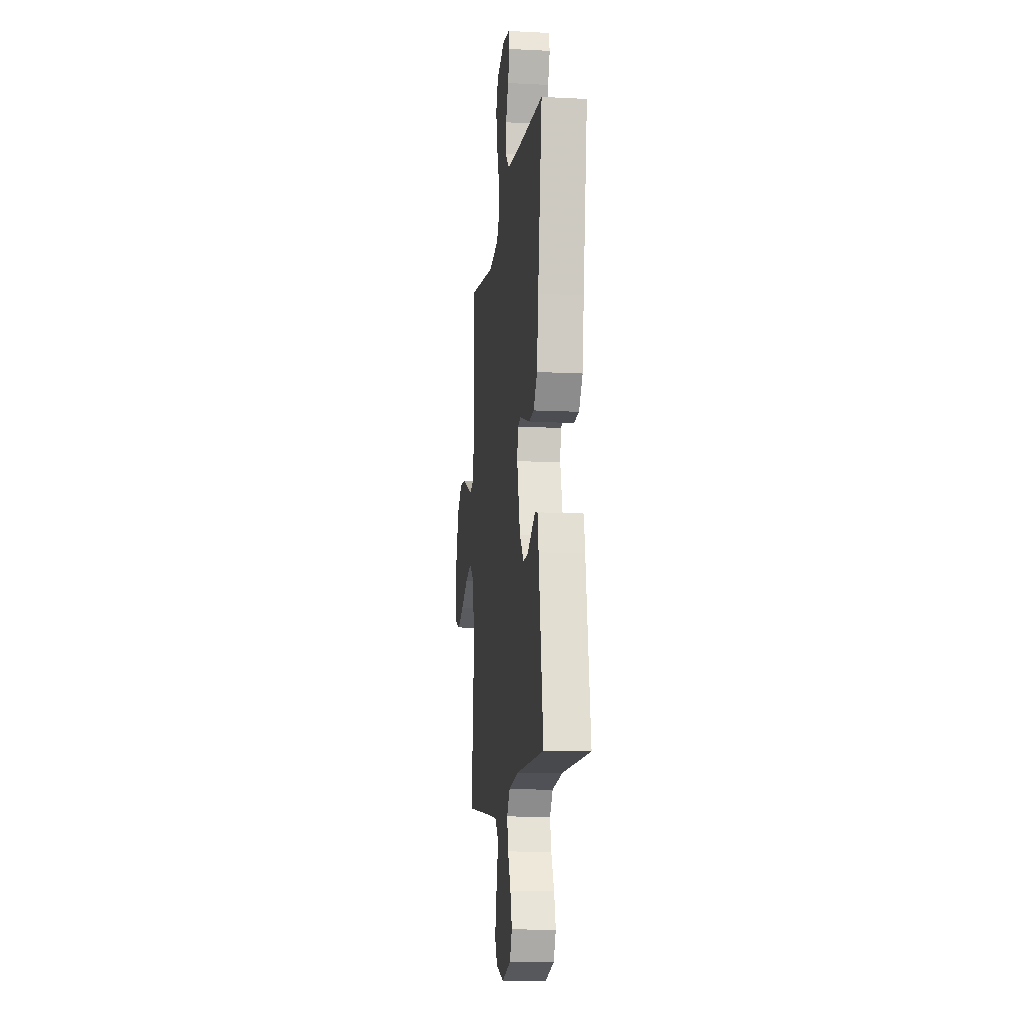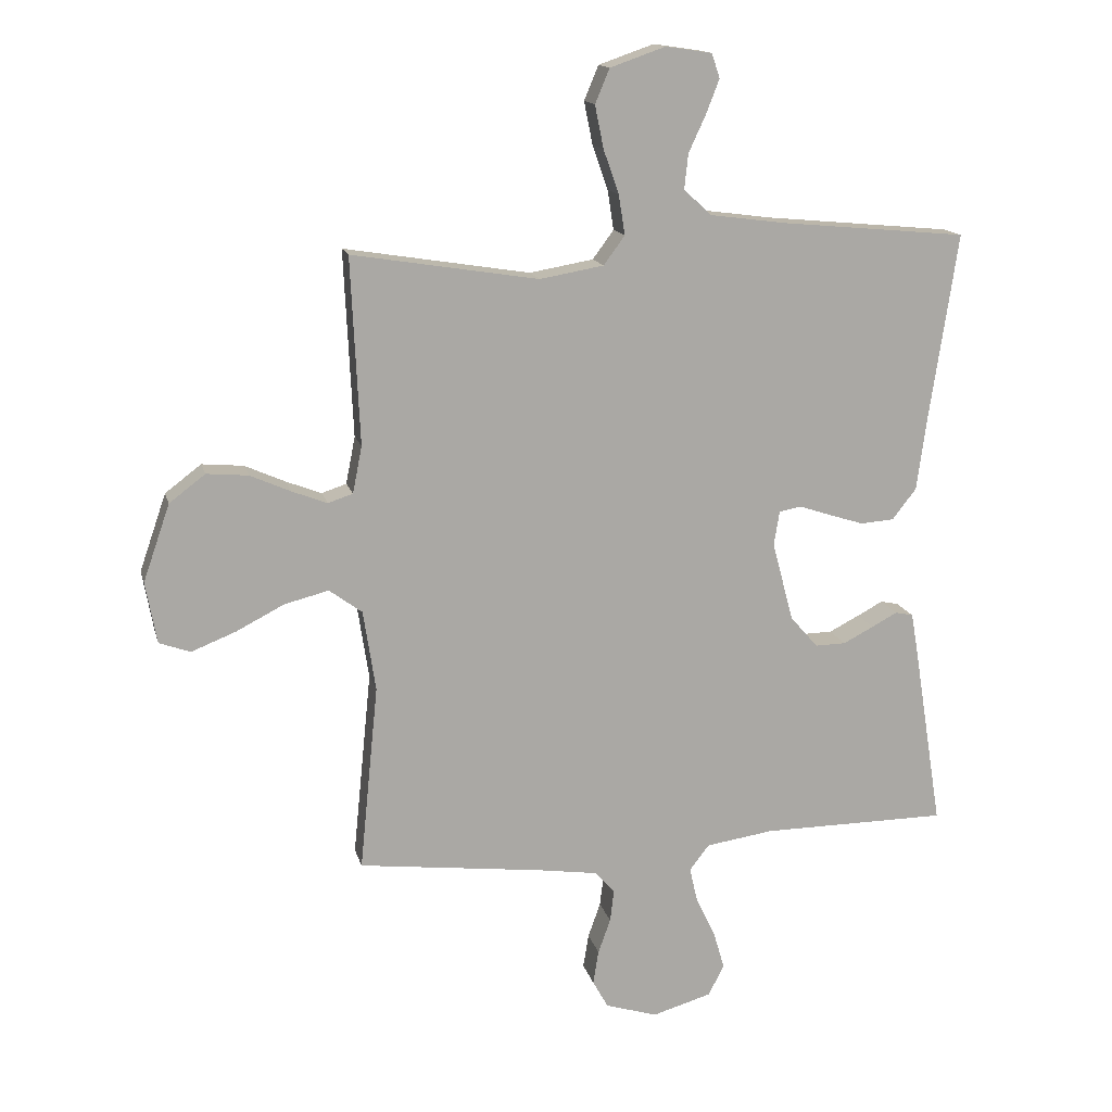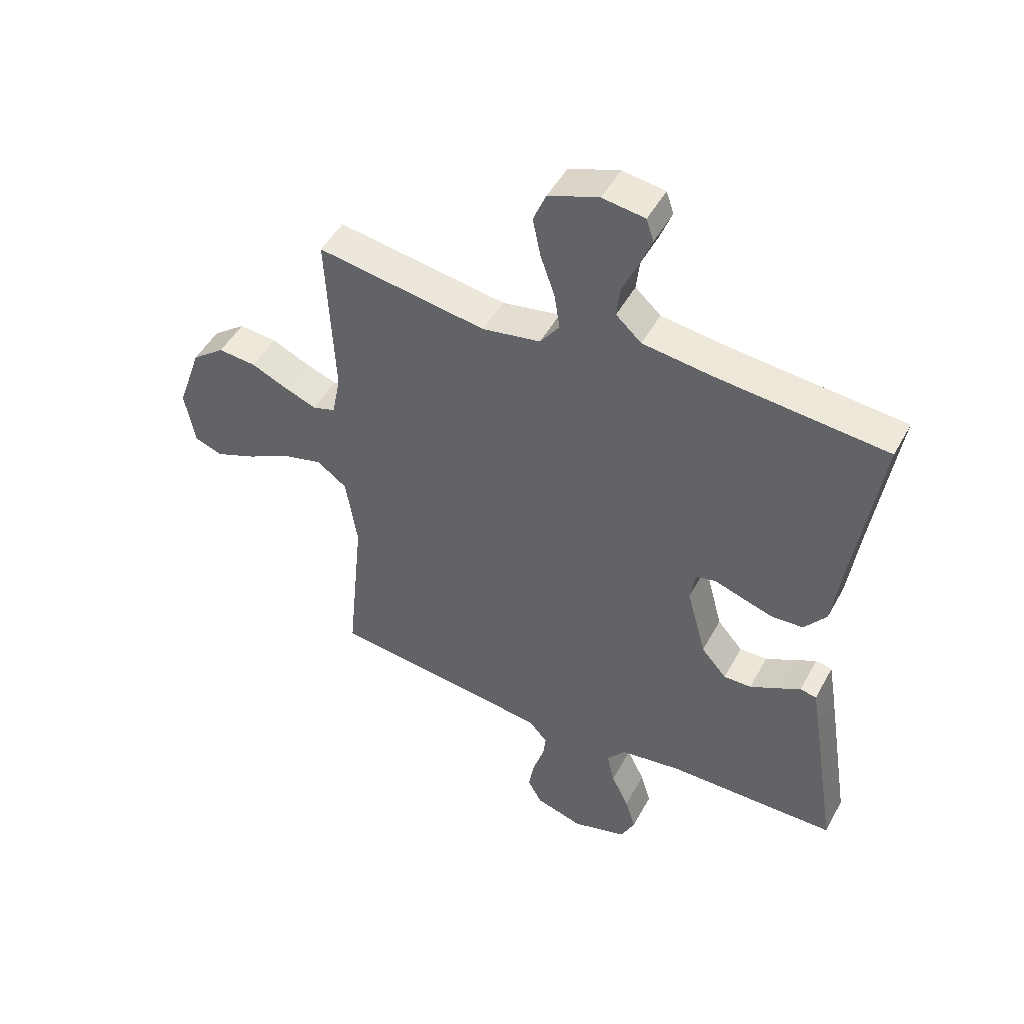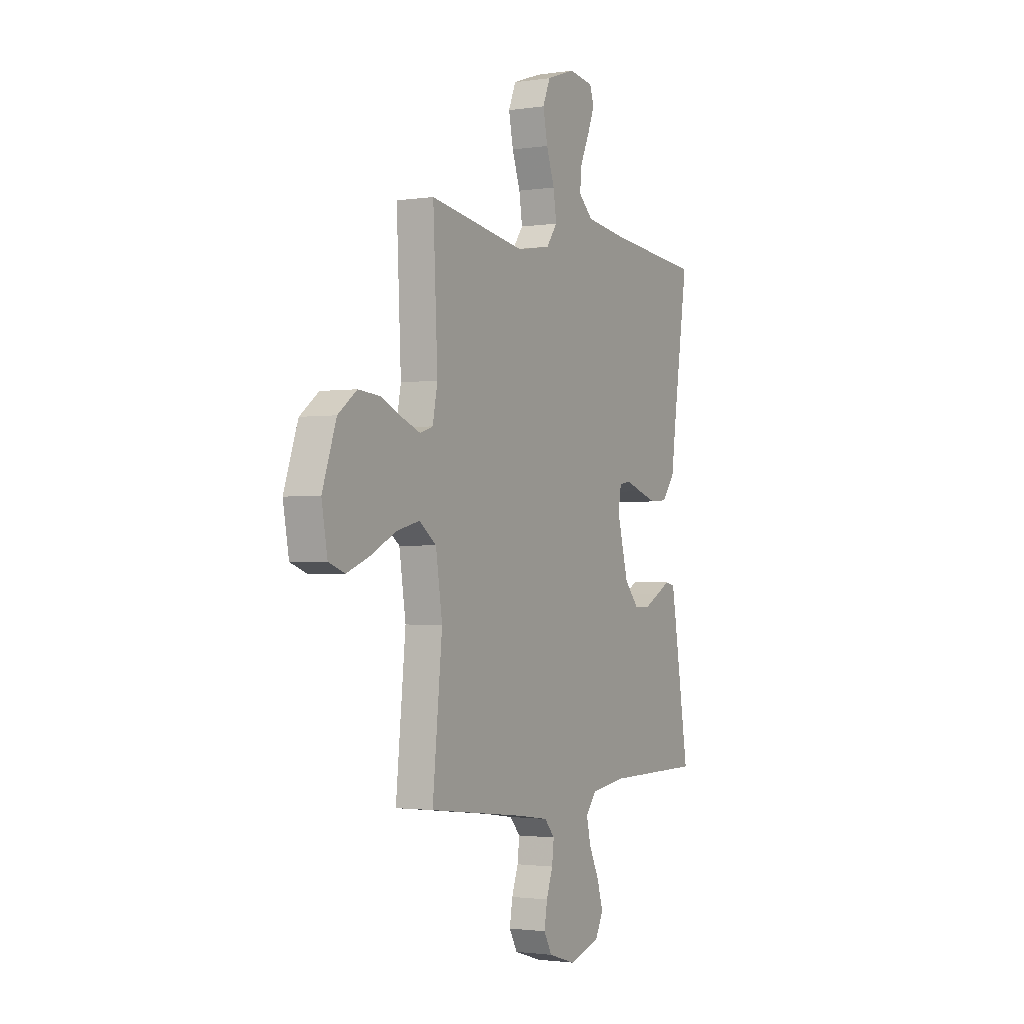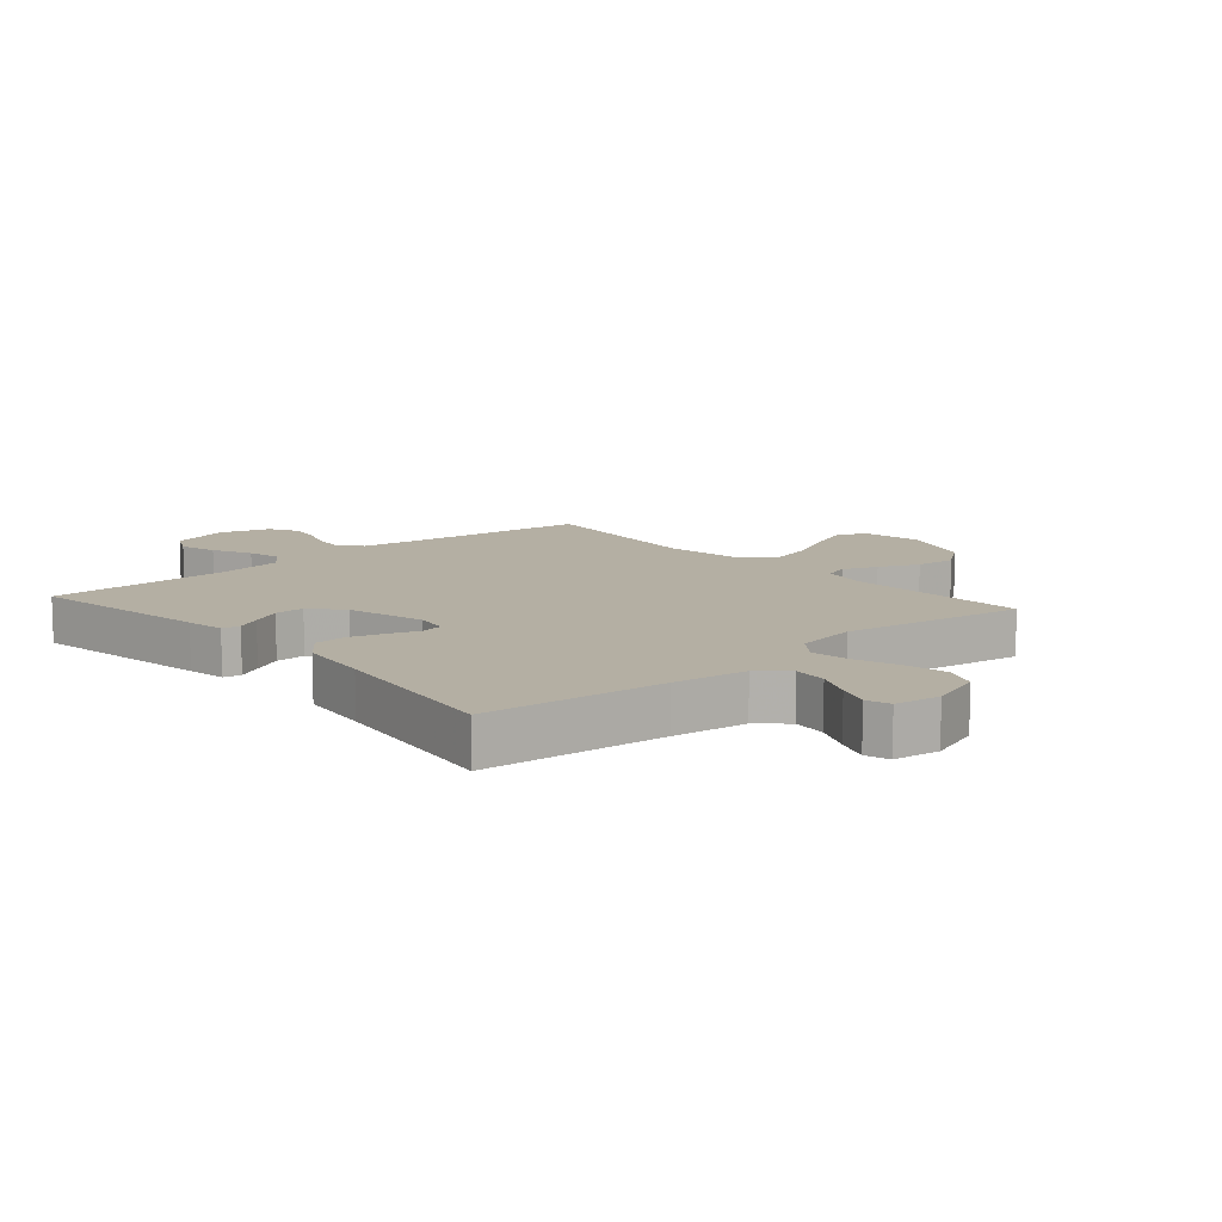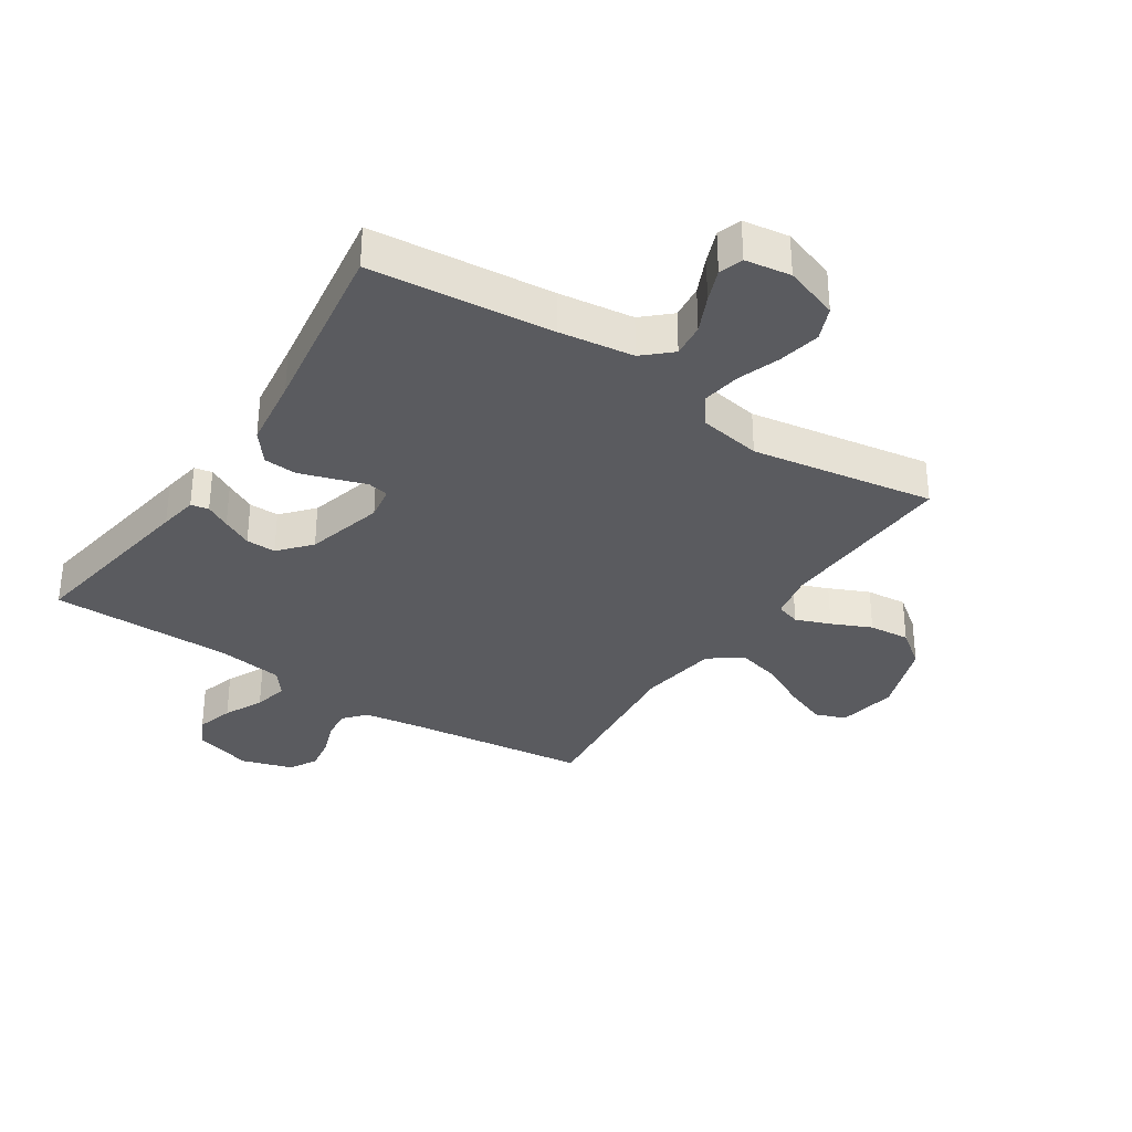
<metadata>
{"format":"obj","ext":"obj","renderer":"f3d","projection":"perspective","resolution":1024,"background":"white","views":[{"elev":-12.1,"azim":-96.9,"up":"+Z"},{"elev":14.8,"azim":166.7,"up":"+Z"},{"elev":48.1,"azim":-152.5,"up":"+Z"},{"elev":-1.7,"azim":118.5,"up":"+Z"},{"elev":11.2,"azim":-41.1,"up":"+Y"},{"elev":-33.4,"azim":-33.3,"up":"+Y"}]}
</metadata>
<code>
v 0.5 0.07 -0.5
v 0.2 0.07 -0.536
v 0.106 0.07 -0.55
v 0.074 0.07 -0.586
v 0.08 0.07 -0.637
v 0.1 0.07 -0.693
v 0.109 0.07 -0.748
v 0.084 0.07 -0.793
v 0 0.07 -0.819
v -0.096 0.07 -0.791
v -0.121 0.07 -0.741
v -0.103 0.07 -0.68
v -0.072 0.07 -0.616
v -0.059 0.07 -0.559
v -0.091 0.07 -0.518
v -0.2 0.07 -0.502
v -0.5 0.07 -0.5
v -0.452 0.07 -0.2
v -0.441 0.07 -0.137
v -0.412 0.07 -0.131
v -0.371 0.07 -0.153
v -0.322 0.07 -0.178
v -0.273 0.07 -0.179
v -0.228 0.07 -0.128
v -0.194 0.07 0
v -0.203 0.07 0.055
v -0.238 0.07 0.062
v -0.289 0.07 0.045
v -0.346 0.07 0.027
v -0.4 0.07 0.031
v -0.439 0.07 0.081
v -0.455 0.07 0.2
v -0.5 0.07 0.5
v -0.2 0.07 0.528
v -0.078 0.07 0.544
v -0.033 0.07 0.585
v -0.039 0.07 0.641
v -0.067 0.07 0.702
v -0.088 0.07 0.756
v -0.075 0.07 0.795
v 0 0.07 0.806
v 0.089 0.07 0.775
v 0.112 0.07 0.72
v 0.098 0.07 0.651
v 0.073 0.07 0.58
v 0.063 0.07 0.516
v 0.097 0.07 0.47
v 0.2 0.07 0.452
v 0.5 0.07 0.5
v 0.486 0.07 0.2
v 0.501 0.07 0.124
v 0.541 0.07 0.111
v 0.598 0.07 0.133
v 0.663 0.07 0.162
v 0.73 0.07 0.168
v 0.788 0.07 0.124
v 0.831 0.07 0
v 0.813 0.07 -0.099
v 0.763 0.07 -0.117
v 0.692 0.07 -0.089
v 0.614 0.07 -0.049
v 0.543 0.07 -0.031
v 0.49 0.07 -0.07
v 0.47 0.07 -0.2
v 0.5 0 -0.5
v 0.2 0 -0.536
v 0.106 0 -0.55
v 0.074 0 -0.586
v 0.08 0 -0.637
v 0.1 0 -0.693
v 0.109 0 -0.748
v 0.084 0 -0.793
v 0 0 -0.819
v -0.096 0 -0.791
v -0.121 0 -0.741
v -0.103 0 -0.68
v -0.072 0 -0.616
v -0.059 0 -0.559
v -0.091 0 -0.518
v -0.2 0 -0.502
v -0.5 0 -0.5
v -0.452 0 -0.2
v -0.441 0 -0.137
v -0.412 0 -0.131
v -0.371 0 -0.153
v -0.322 0 -0.178
v -0.273 0 -0.179
v -0.228 0 -0.128
v -0.194 0 0
v -0.203 0 0.055
v -0.238 0 0.062
v -0.289 0 0.045
v -0.346 0 0.027
v -0.4 0 0.031
v -0.439 0 0.081
v -0.455 0 0.2
v -0.5 0 0.5
v -0.2 0 0.528
v -0.078 0 0.544
v -0.033 0 0.585
v -0.039 0 0.641
v -0.067 0 0.702
v -0.088 0 0.756
v -0.075 0 0.795
v 0 0 0.806
v 0.089 0 0.775
v 0.112 0 0.72
v 0.098 0 0.651
v 0.073 0 0.58
v 0.063 0 0.516
v 0.097 0 0.47
v 0.2 0 0.452
v 0.5 0 0.5
v 0.486 0 0.2
v 0.501 0 0.124
v 0.541 0 0.111
v 0.598 0 0.133
v 0.663 0 0.162
v 0.73 0 0.168
v 0.788 0 0.124
v 0.831 0 0
v 0.813 0 -0.099
v 0.763 0 -0.117
v 0.692 0 -0.089
v 0.614 0 -0.049
v 0.543 0 -0.031
v 0.49 0 -0.07
v 0.47 0 -0.2
f 58 59 60 61
f 58 61 62
f 57 58 62
f 56 57 62
f 53 54 55 56
f 52 53 56 62
f 51 52 62 63
f 48 49 50
f 47 48 50 51
f 42 43 44 45
f 42 45 46
f 41 42 46
f 40 41 46
f 37 38 39 40
f 37 40 46
f 36 37 46 47
f 32 33 34
f 32 34 35
f 27 28 29 30
f 27 30 31 32
f 18 19 20 21
f 16 17 18 21
f 15 16 21 22
f 14 15 22 23
f 10 11 12 13
f 10 13 14
f 9 10 14
f 8 9 14
f 5 6 7 8
f 4 5 8 14
f 3 4 14 23
f 64 1 2
f 47 51 63 64
f 26 27 32 35
f 25 26 35 36
f 24 25 36 47
f 3 23 24
f 24 47 64
f 2 3 24 64
f 125 124 123 122
f 126 125 122
f 126 122 121
f 126 121 120
f 120 119 118 117
f 126 120 117 116
f 127 126 116 115
f 114 113 112
f 115 114 112 111
f 109 108 107 106
f 110 109 106
f 110 106 105
f 110 105 104
f 104 103 102 101
f 110 104 101
f 111 110 101 100
f 98 97 96
f 99 98 96
f 94 93 92 91
f 96 95 94 91
f 85 84 83 82
f 85 82 81 80
f 86 85 80 79
f 87 86 79 78
f 77 76 75 74
f 78 77 74
f 78 74 73
f 78 73 72
f 72 71 70 69
f 78 72 69 68
f 87 78 68 67
f 66 65 128
f 128 127 115 111
f 99 96 91 90
f 100 99 90 89
f 111 100 89 88
f 88 87 67
f 128 111 88
f 128 88 67 66
f 1 65 66 2
f 2 66 67 3
f 3 67 68 4
f 4 68 69 5
f 5 69 70 6
f 6 70 71 7
f 7 71 72 8
f 8 72 73 9
f 9 73 74 10
f 10 74 75 11
f 11 75 76 12
f 12 76 77 13
f 13 77 78 14
f 14 78 79 15
f 15 79 80 16
f 16 80 81 17
f 17 81 82 18
f 18 82 83 19
f 19 83 84 20
f 20 84 85 21
f 21 85 86 22
f 22 86 87 23
f 23 87 88 24
f 24 88 89 25
f 25 89 90 26
f 26 90 91 27
f 27 91 92 28
f 28 92 93 29
f 29 93 94 30
f 30 94 95 31
f 31 95 96 32
f 32 96 97 33
f 33 97 98 34
f 34 98 99 35
f 35 99 100 36
f 36 100 101 37
f 37 101 102 38
f 38 102 103 39
f 39 103 104 40
f 40 104 105 41
f 41 105 106 42
f 42 106 107 43
f 43 107 108 44
f 44 108 109 45
f 45 109 110 46
f 46 110 111 47
f 47 111 112 48
f 48 112 113 49
f 49 113 114 50
f 50 114 115 51
f 51 115 116 52
f 52 116 117 53
f 53 117 118 54
f 54 118 119 55
f 55 119 120 56
f 56 120 121 57
f 57 121 122 58
f 58 122 123 59
f 59 123 124 60
f 60 124 125 61
f 61 125 126 62
f 62 126 127 63
f 63 127 128 64
f 64 128 65 1

</code>
